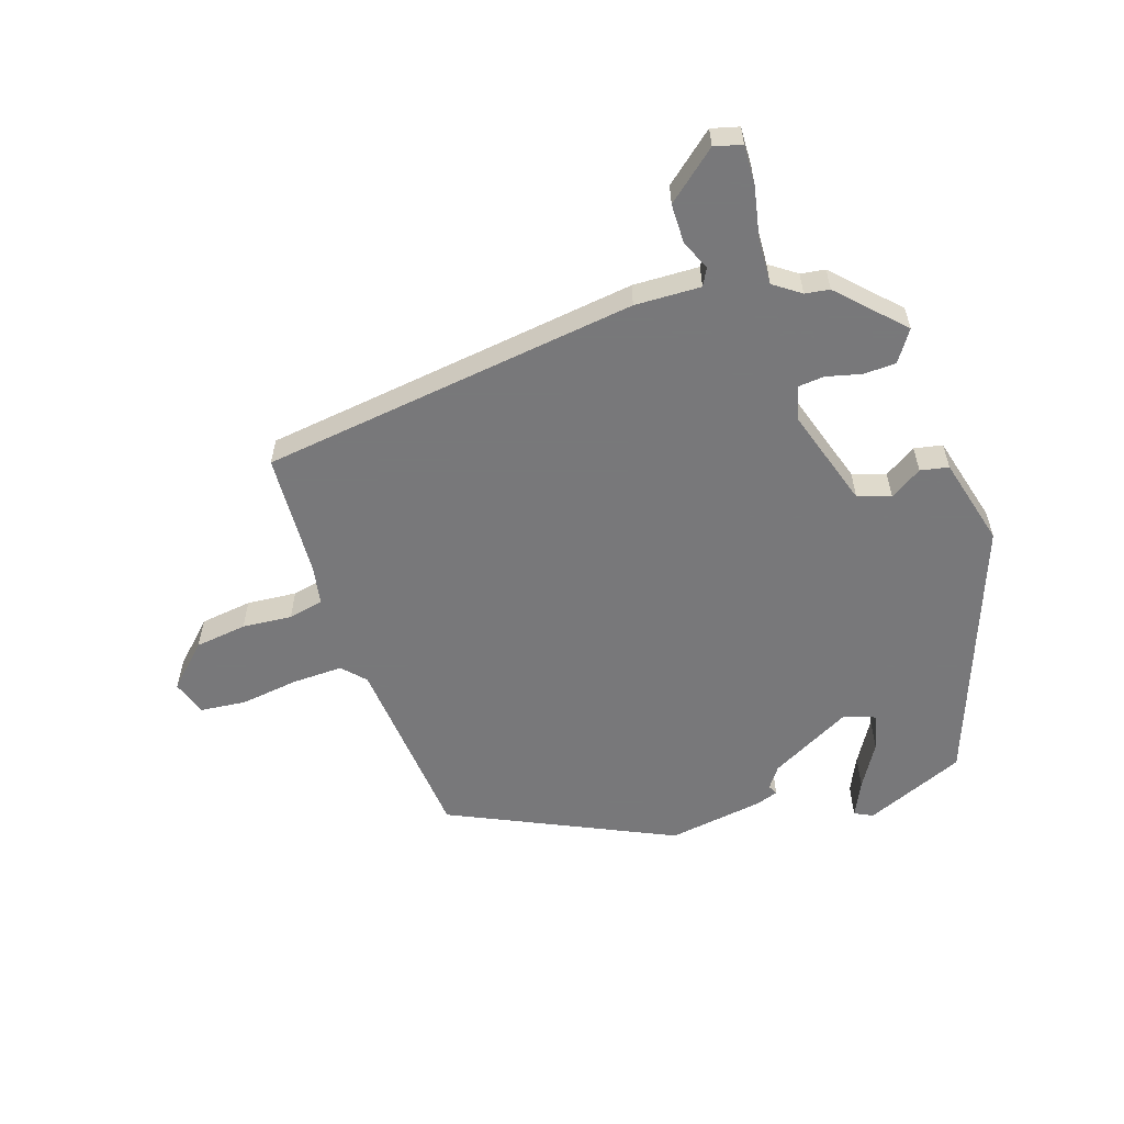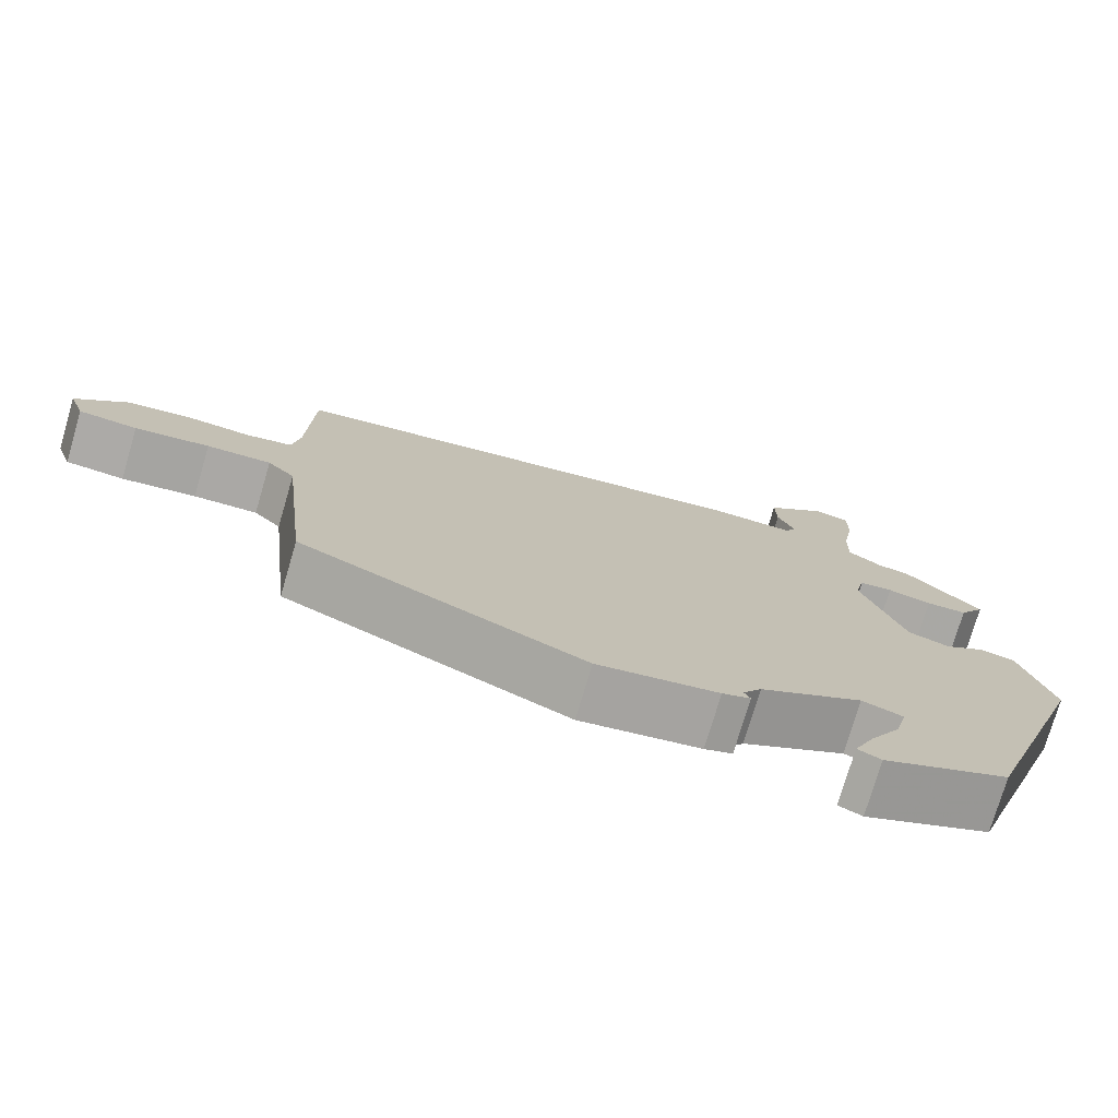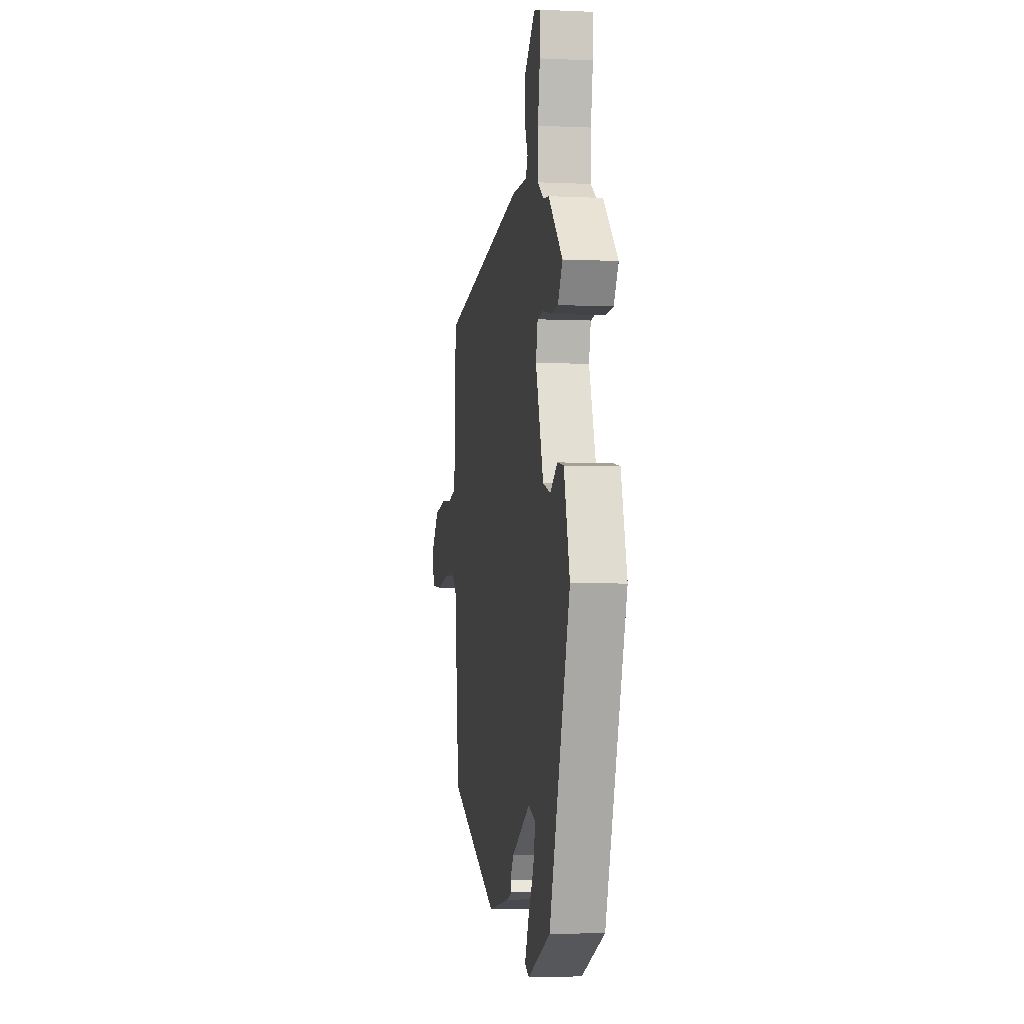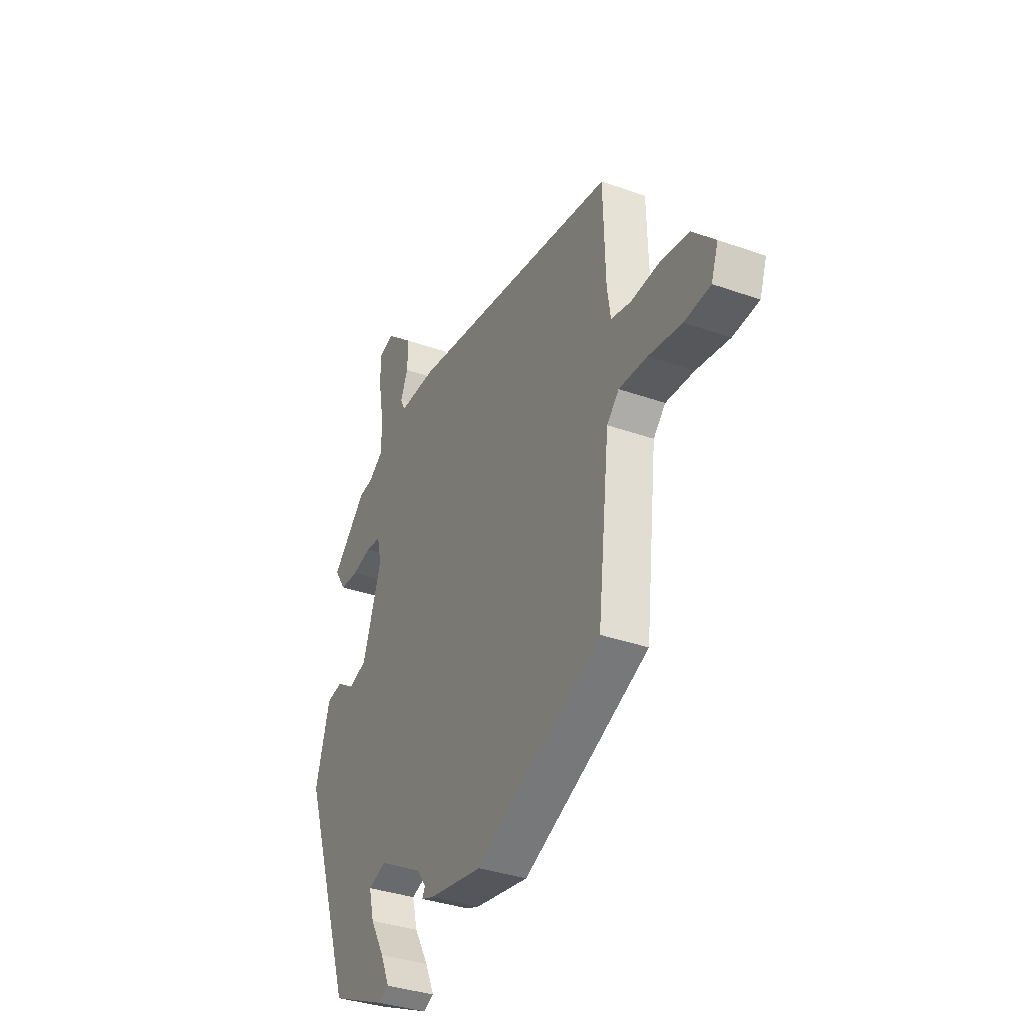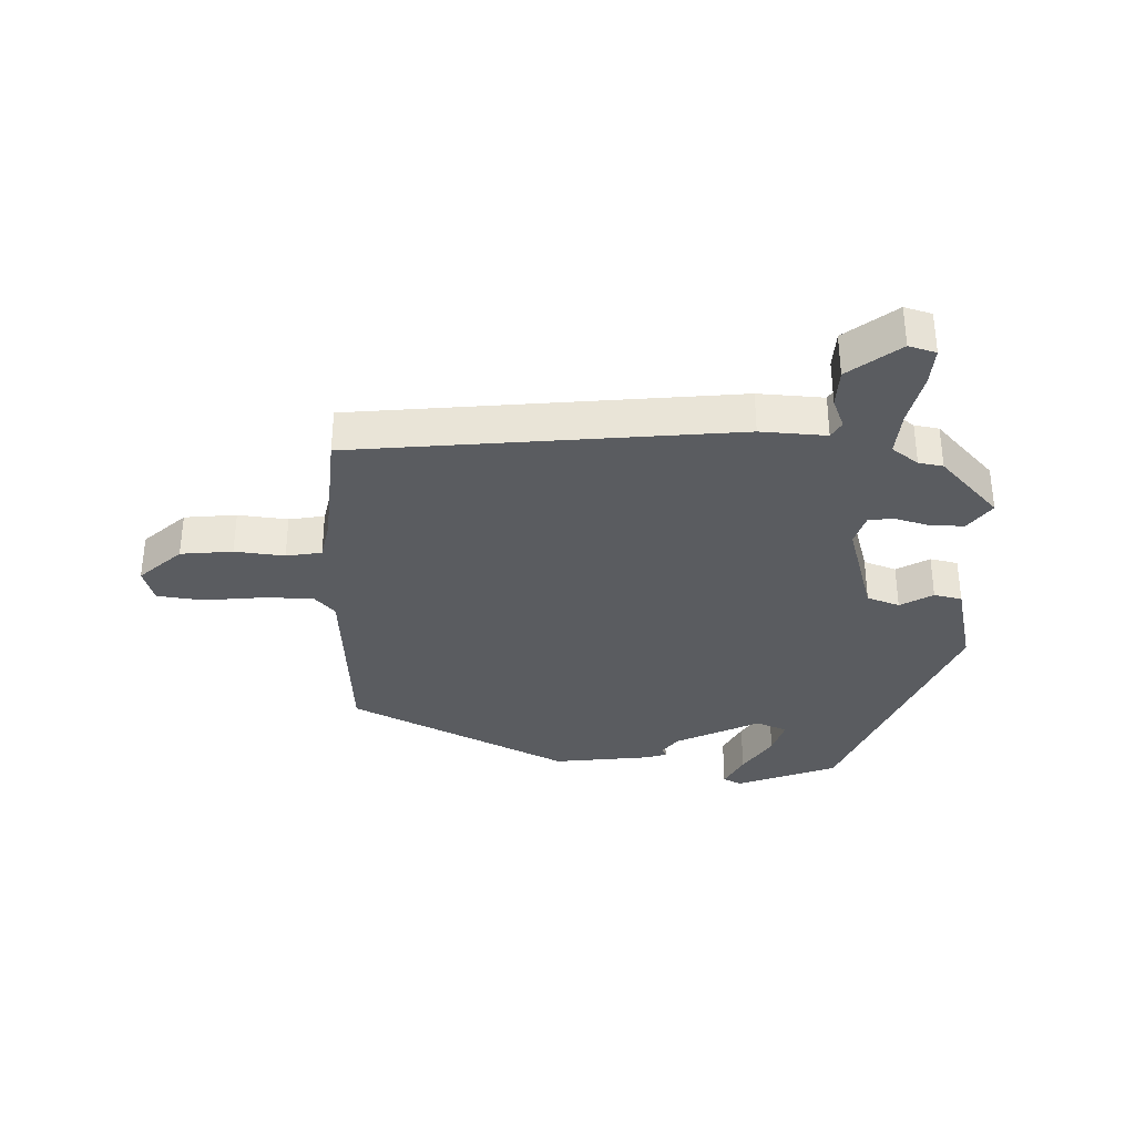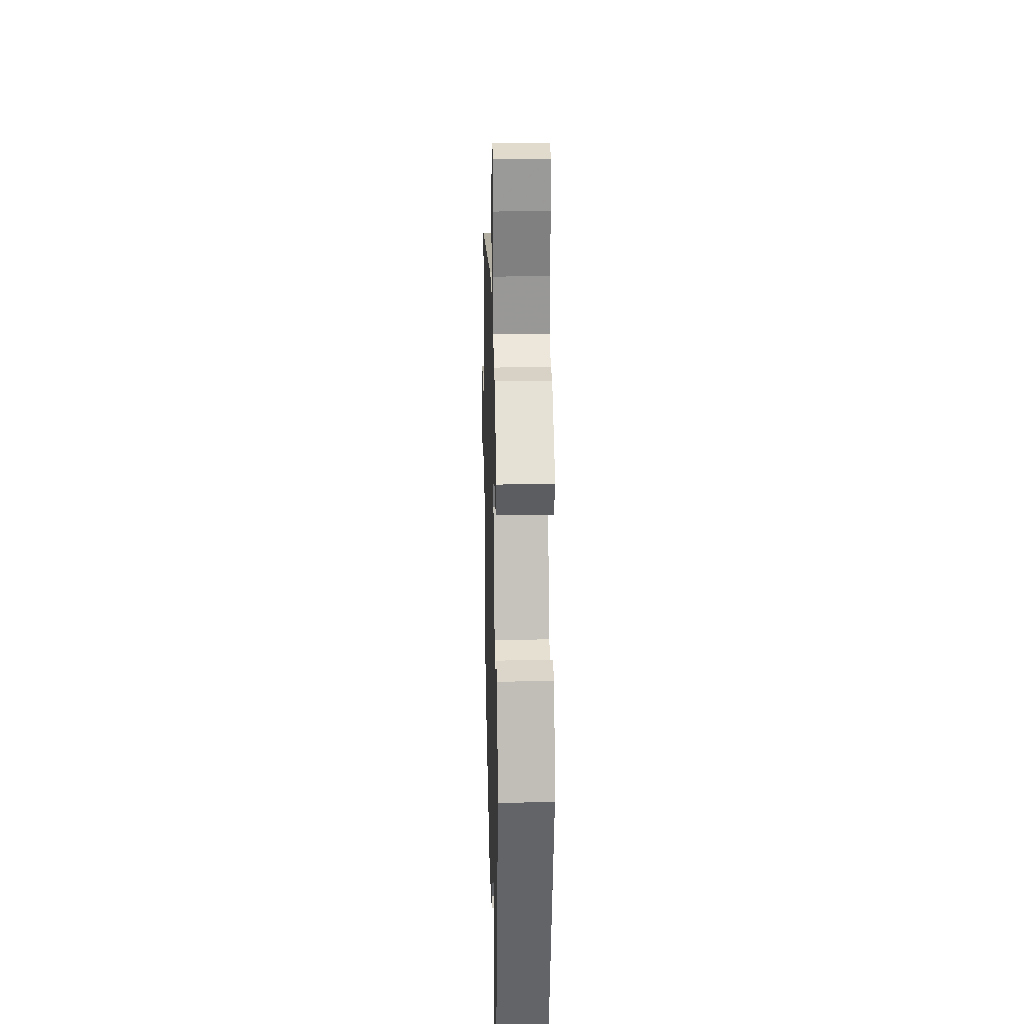
<metadata>
{"format":"obj","ext":"obj","renderer":"f3d","projection":"perspective","resolution":1024,"background":"white","views":[{"elev":-57.6,"azim":17.0,"up":"+Y"},{"elev":-75.6,"azim":-16.4,"up":"+Z"},{"elev":-4.0,"azim":81.2,"up":"+Z"},{"elev":-35.3,"azim":-115.3,"up":"+Z"},{"elev":-34.0,"azim":-4.6,"up":"+Y"},{"elev":20.1,"azim":88.5,"up":"+Z"}]}
</metadata>
<code>
v 0.392 0.07 -0.46
v 0.231 0.07 -0.532
v 0.201 0.07 -0.518
v 0.227 0.07 -0.46
v 0.268 0.07 -0.388
v 0.283 0.07 -0.328
v 0.231 0.07 -0.31
v 0.099 0.07 -0.384
v 0.075 0.07 -0.419
v 0.083 0.07 -0.435
v 0.047 0.07 -0.448
v -0.108 0.07 -0.475
v -0.472 0.07 -0.315
v -0.507 0.07 -0.006
v -0.542 0.07 0.03
v -0.624 0.07 0.026
v -0.719 0.07 0.011
v -0.794 0.07 0.017
v -0.814 0.07 0.074
v -0.749 0.07 0.141
v -0.665 0.07 0.154
v -0.584 0.07 0.149
v -0.527 0.07 0.162
v -0.517 0.07 0.227
v -0.511 0.07 0.429
v 0.103 0.07 0.524
v 0.21 0.07 0.523
v 0.224 0.07 0.551
v 0.202 0.07 0.6
v 0.201 0.07 0.663
v 0.28 0.07 0.732
v 0.325 0.07 0.721
v 0.324 0.07 0.657
v 0.309 0.07 0.572
v 0.307 0.07 0.498
v 0.351 0.07 0.468
v 0.391 0.07 0.463
v 0.491 0.07 0.365
v 0.458 0.07 0.314
v 0.405 0.07 0.311
v 0.348 0.07 0.324
v 0.305 0.07 0.319
v 0.292 0.07 0.264
v 0.347 0.07 0.103
v 0.401 0.07 0.086
v 0.452 0.07 0.12
v 0.498 0.07 0.112
v 0.539 0.07 -0.032
v 0.392 0 -0.46
v 0.231 0 -0.532
v 0.201 0 -0.518
v 0.227 0 -0.46
v 0.268 0 -0.388
v 0.283 0 -0.328
v 0.231 0 -0.31
v 0.099 0 -0.384
v 0.075 0 -0.419
v 0.083 0 -0.435
v 0.047 0 -0.448
v -0.108 0 -0.475
v -0.472 0 -0.315
v -0.507 0 -0.006
v -0.542 0 0.03
v -0.624 0 0.026
v -0.719 0 0.011
v -0.794 0 0.017
v -0.814 0 0.074
v -0.749 0 0.141
v -0.665 0 0.154
v -0.584 0 0.149
v -0.527 0 0.162
v -0.517 0 0.227
v -0.511 0 0.429
v 0.103 0 0.524
v 0.21 0 0.523
v 0.224 0 0.551
v 0.202 0 0.6
v 0.201 0 0.663
v 0.28 0 0.732
v 0.325 0 0.721
v 0.324 0 0.657
v 0.309 0 0.572
v 0.307 0 0.498
v 0.351 0 0.468
v 0.391 0 0.463
v 0.491 0 0.365
v 0.458 0 0.314
v 0.405 0 0.311
v 0.348 0 0.324
v 0.305 0 0.319
v 0.292 0 0.264
v 0.347 0 0.103
v 0.401 0 0.086
v 0.452 0 0.12
v 0.498 0 0.112
v 0.539 0 -0.032
f 48 1 2
f 47 48 2
f 46 47 2
f 45 46 2
f 39 40 41
f 38 39 41
f 37 38 41
f 36 37 41
f 35 36 41 42
f 32 33 34
f 31 32 34
f 30 31 34
f 29 30 34
f 28 29 34
f 27 28 34 35
f 35 42 43
f 27 35 43
f 26 27 43
f 25 26 43
f 24 25 43
f 20 21 22
f 19 20 22
f 18 19 22
f 17 18 22
f 16 17 22
f 15 16 22 23
f 24 43 44
f 23 24 44
f 15 23 44
f 14 15 44
f 12 13 14
f 11 12 14
f 10 11 14
f 9 10 14
f 2 3 4 5
f 45 2 5
f 45 5 6
f 14 44 45
f 9 14 45
f 8 9 45
f 7 8 45
f 6 7 45
f 50 49 96
f 50 96 95
f 50 95 94
f 50 94 93
f 89 88 87
f 89 87 86
f 89 86 85
f 89 85 84
f 90 89 84 83
f 82 81 80
f 82 80 79
f 82 79 78
f 82 78 77
f 82 77 76
f 83 82 76 75
f 91 90 83
f 91 83 75
f 91 75 74
f 91 74 73
f 91 73 72
f 70 69 68
f 70 68 67
f 70 67 66
f 70 66 65
f 70 65 64
f 71 70 64 63
f 92 91 72
f 92 72 71
f 92 71 63
f 92 63 62
f 62 61 60
f 62 60 59
f 62 59 58
f 62 58 57
f 53 52 51 50
f 53 50 93
f 54 53 93
f 93 92 62
f 93 62 57
f 93 57 56
f 93 56 55
f 93 55 54
f 1 49 50 2
f 2 50 51 3
f 3 51 52 4
f 4 52 53 5
f 5 53 54 6
f 6 54 55 7
f 7 55 56 8
f 8 56 57 9
f 9 57 58 10
f 10 58 59 11
f 11 59 60 12
f 12 60 61 13
f 13 61 62 14
f 14 62 63 15
f 15 63 64 16
f 16 64 65 17
f 17 65 66 18
f 18 66 67 19
f 19 67 68 20
f 20 68 69 21
f 21 69 70 22
f 22 70 71 23
f 23 71 72 24
f 24 72 73 25
f 25 73 74 26
f 26 74 75 27
f 27 75 76 28
f 28 76 77 29
f 29 77 78 30
f 30 78 79 31
f 31 79 80 32
f 32 80 81 33
f 33 81 82 34
f 34 82 83 35
f 35 83 84 36
f 36 84 85 37
f 37 85 86 38
f 38 86 87 39
f 39 87 88 40
f 40 88 89 41
f 41 89 90 42
f 42 90 91 43
f 43 91 92 44
f 44 92 93 45
f 45 93 94 46
f 46 94 95 47
f 47 95 96 48
f 48 96 49 1

</code>
